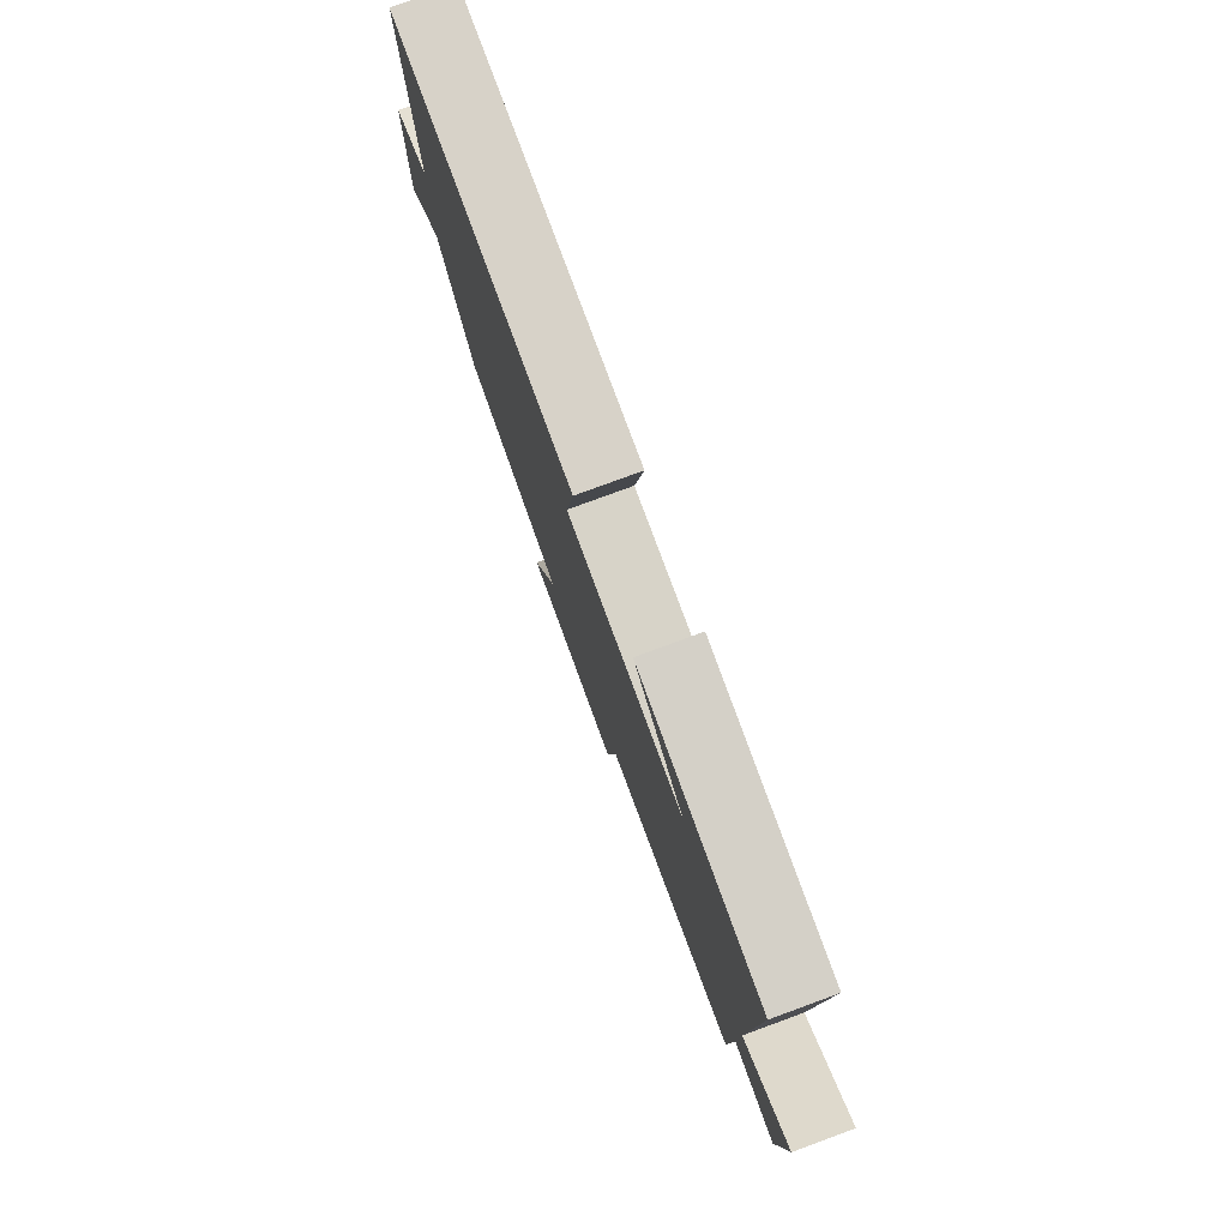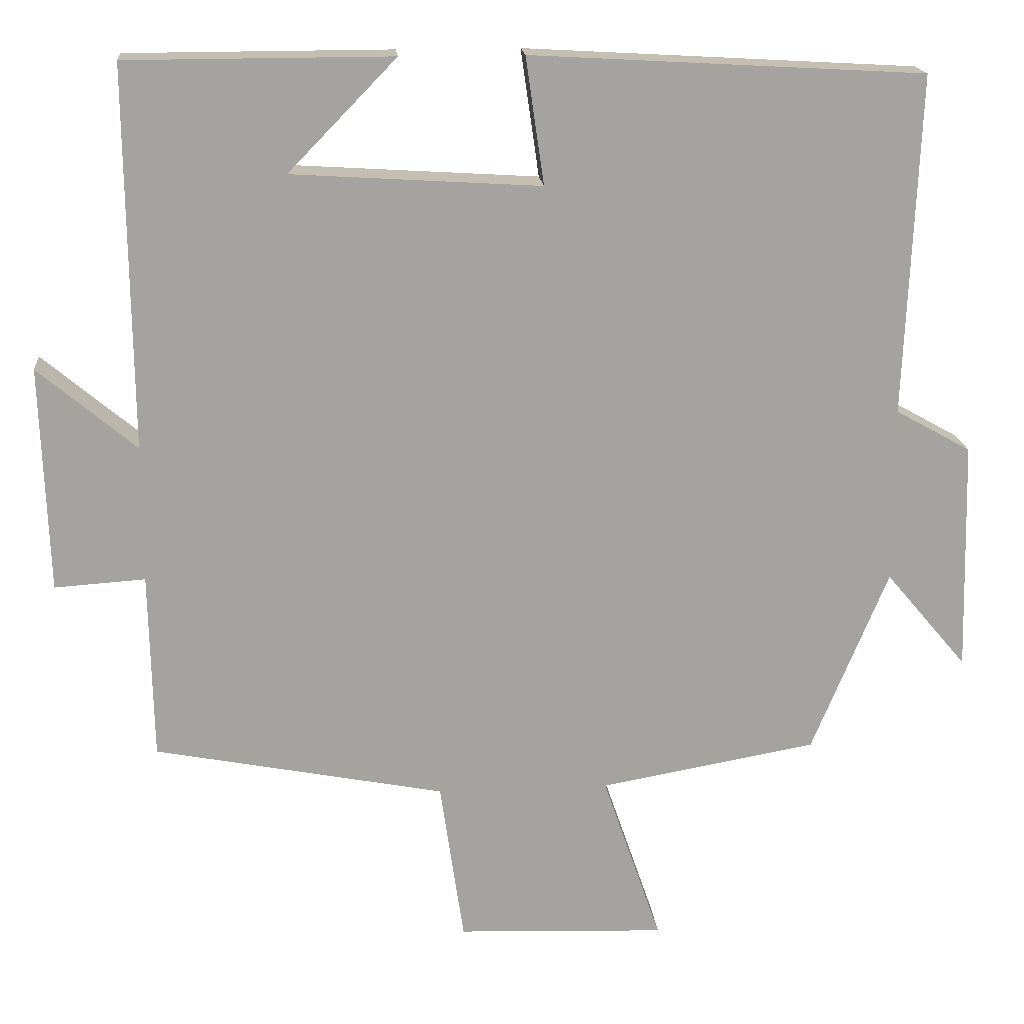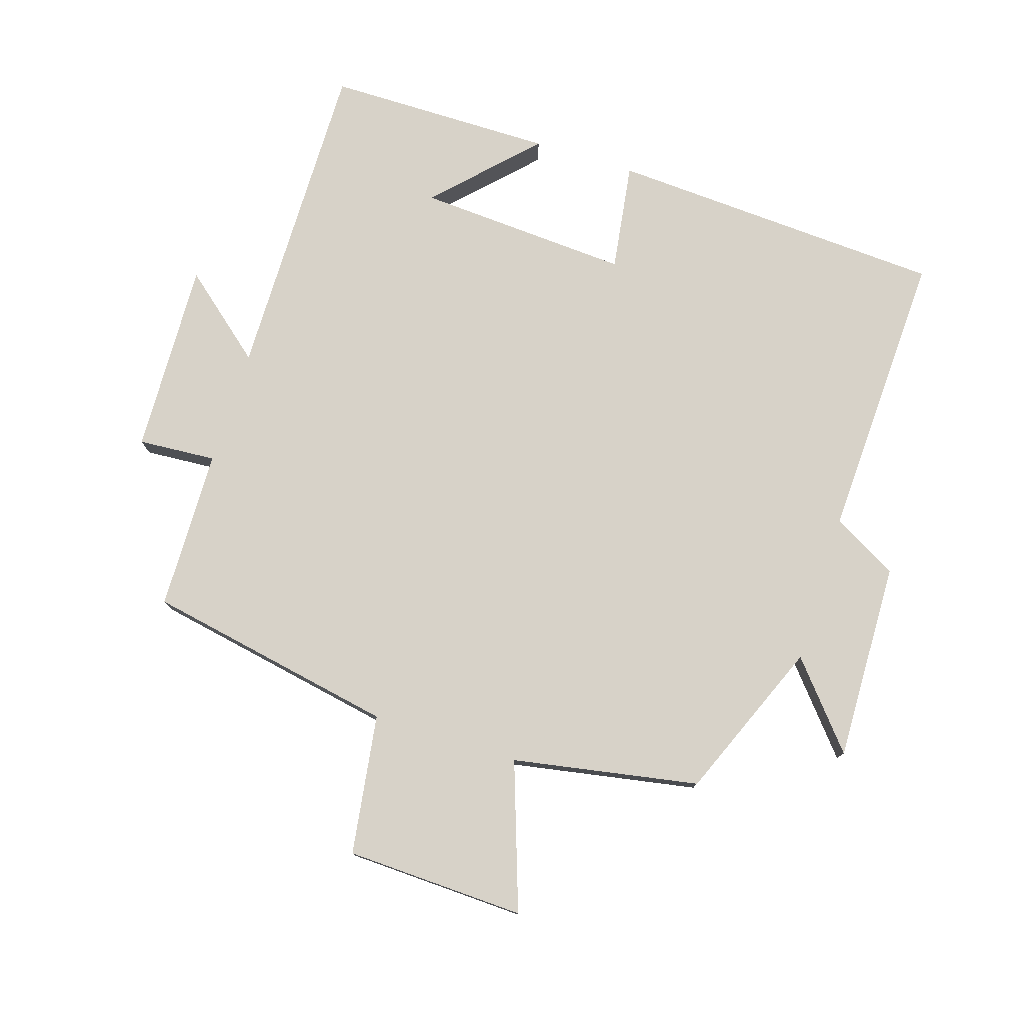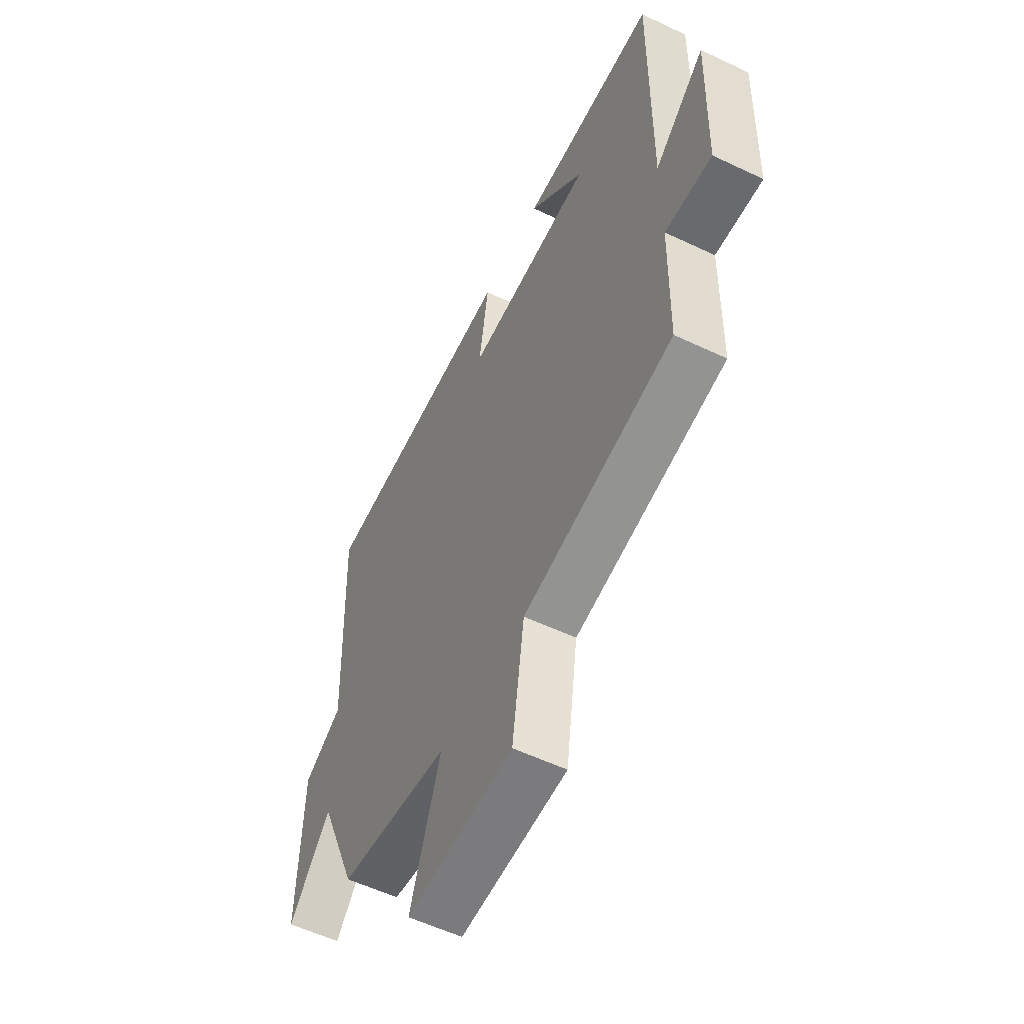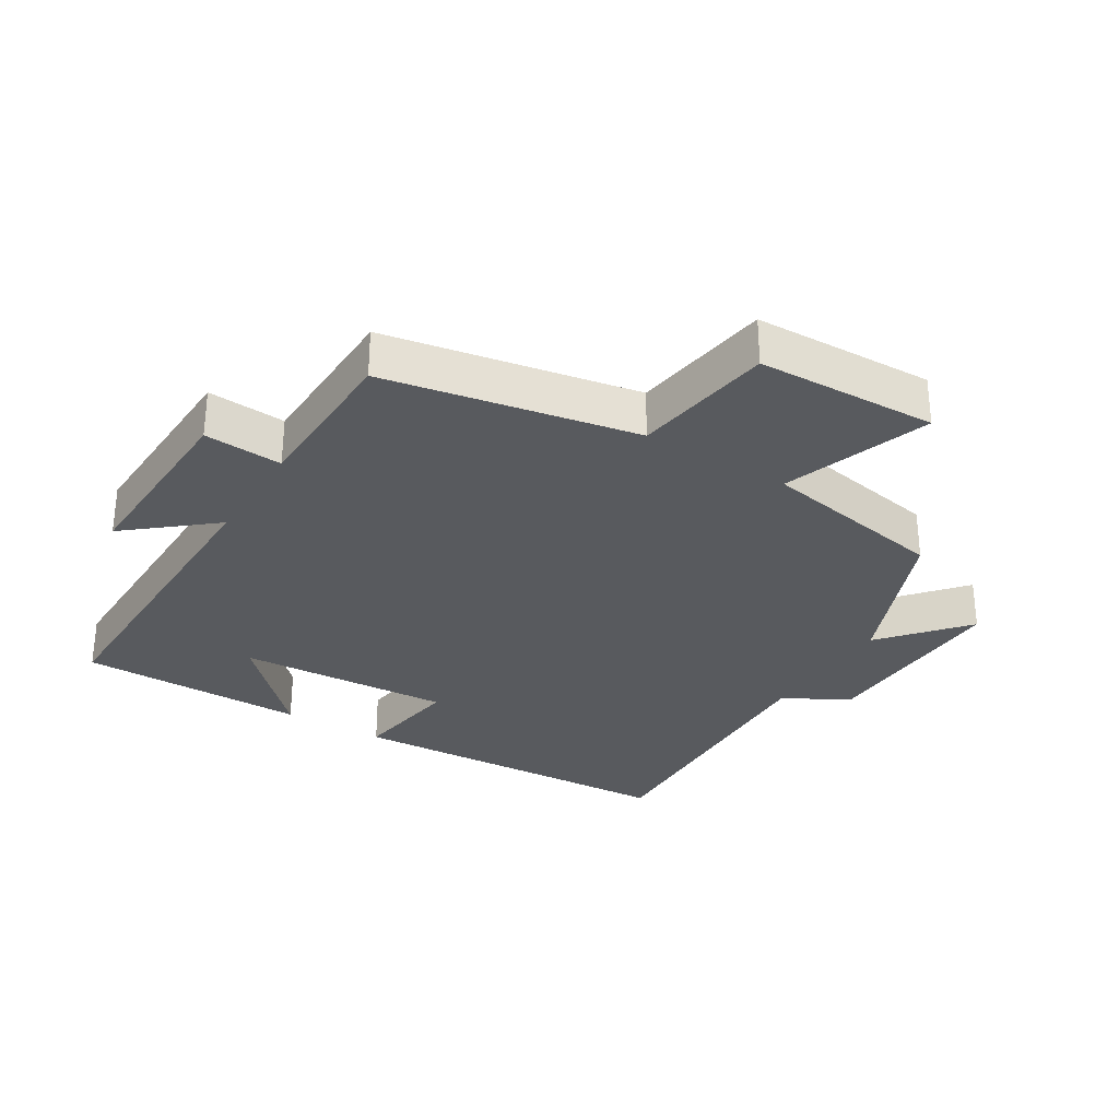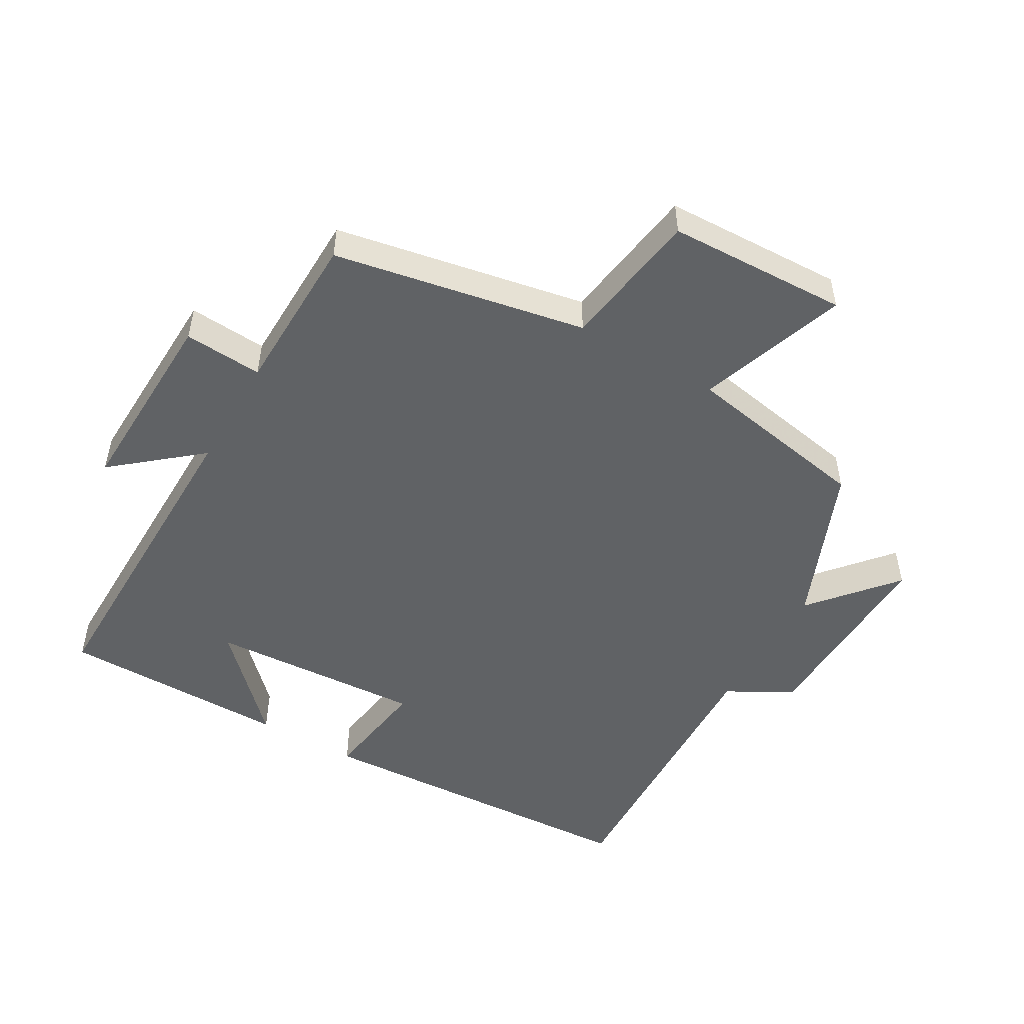
<metadata>
{"format":"obj","ext":"obj","renderer":"f3d","projection":"perspective","resolution":1024,"background":"white","views":[{"elev":79.9,"azim":69.9,"up":"+Z"},{"elev":17.5,"azim":175.1,"up":"+Z"},{"elev":77.4,"azim":-162.5,"up":"+Y"},{"elev":-56.6,"azim":63.6,"up":"+Z"},{"elev":-30.7,"azim":148.3,"up":"+Y"},{"elev":-50.5,"azim":149.9,"up":"+Y"}]}
</metadata>
<code>
v 0.495 0.07 -0.427
v 0.113 0.07 -0.5
v 0.082 0.07 -0.714
v -0.192 0.07 -0.724
v -0.115 0.07 -0.5
v -0.4 0.07 -0.449
v -0.5 0.07 -0.207
v -0.607 0.07 -0.334
v -0.599 0.07 -0.03
v -0.5 0.07 0.025
v -0.518 0.07 0.471
v -0.003 0.07 0.5
v -0.027 0.07 0.334
v 0.299 0.07 0.354
v 0.157 0.07 0.5
v 0.505 0.07 0.499
v 0.5 0.07 -0.001
v 0.629 0.07 0.107
v 0.619 0.07 -0.189
v 0.5 0.07 -0.181
v 0.495 0 -0.427
v 0.113 0 -0.5
v 0.082 0 -0.714
v -0.192 0 -0.724
v -0.115 0 -0.5
v -0.4 0 -0.449
v -0.5 0 -0.207
v -0.607 0 -0.334
v -0.599 0 -0.03
v -0.5 0 0.025
v -0.518 0 0.471
v -0.003 0 0.5
v -0.027 0 0.334
v 0.299 0 0.354
v 0.157 0 0.5
v 0.505 0 0.499
v 0.5 0 -0.001
v 0.629 0 0.107
v 0.619 0 -0.189
v 0.5 0 -0.181
f 17 18 19 20
f 17 20 1 2
f 16 17 2
f 14 15 16
f 14 16 2
f 13 14 2
f 10 11 12 13
f 10 13 2 3
f 7 8 9 10
f 5 6 7 10
f 5 10 3
f 3 4 5
f 40 39 38 37
f 22 21 40 37
f 22 37 36
f 36 35 34
f 22 36 34
f 22 34 33
f 33 32 31 30
f 23 22 33 30
f 30 29 28 27
f 30 27 26 25
f 23 30 25
f 25 24 23
f 1 21 22 2
f 2 22 23 3
f 3 23 24 4
f 4 24 25 5
f 5 25 26 6
f 6 26 27 7
f 7 27 28 8
f 8 28 29 9
f 9 29 30 10
f 10 30 31 11
f 11 31 32 12
f 12 32 33 13
f 13 33 34 14
f 14 34 35 15
f 15 35 36 16
f 16 36 37 17
f 17 37 38 18
f 18 38 39 19
f 19 39 40 20
f 20 40 21 1

</code>
